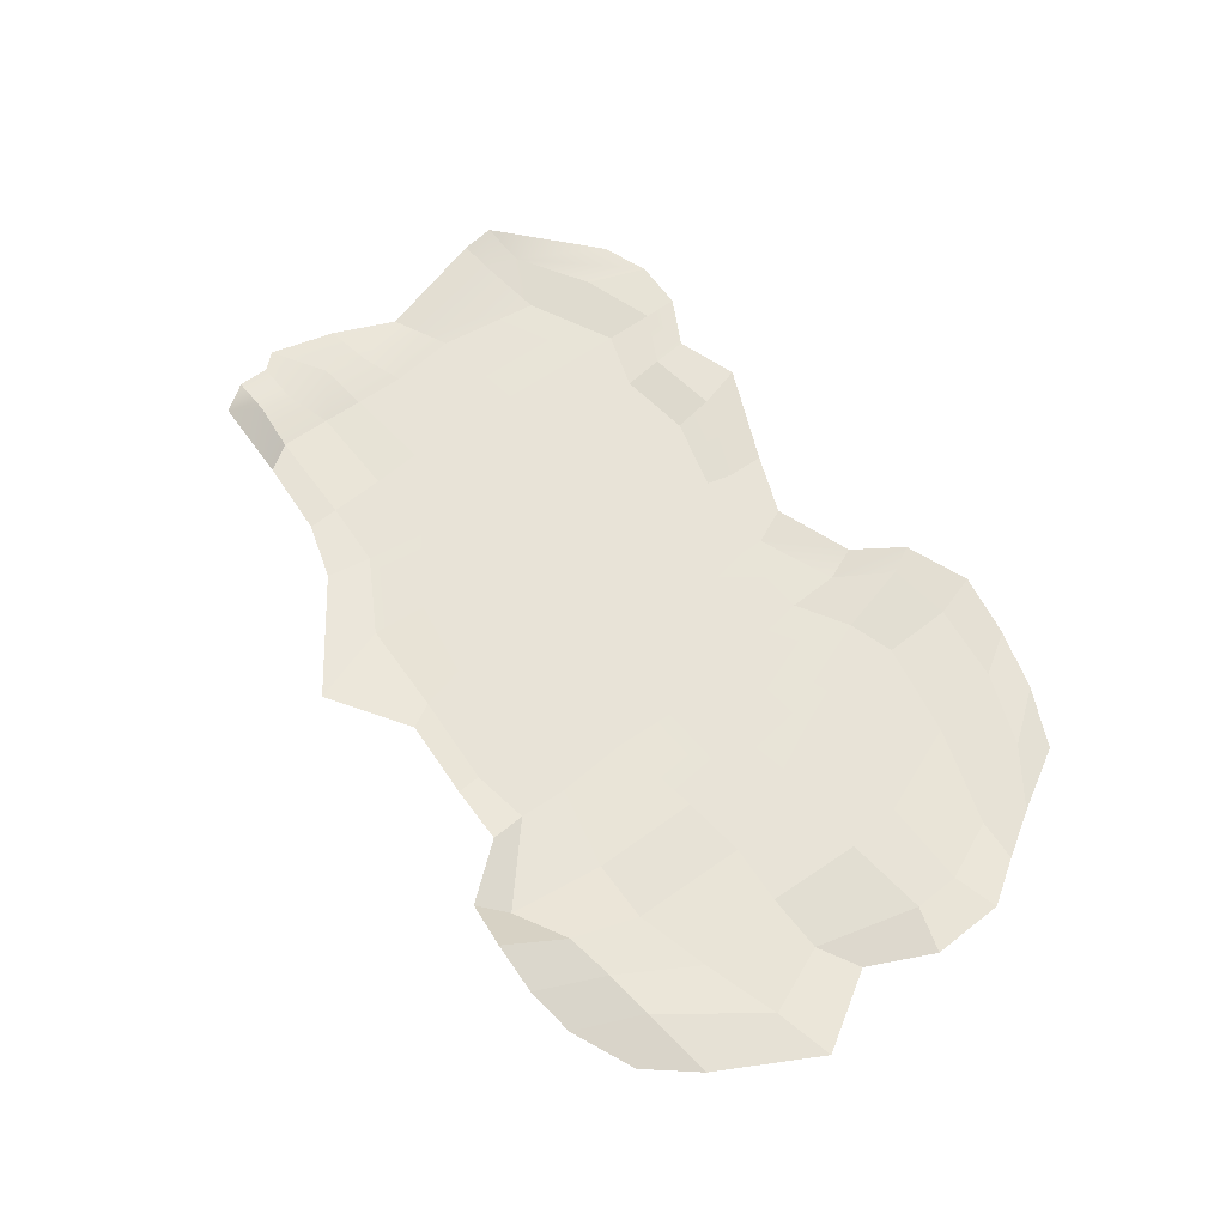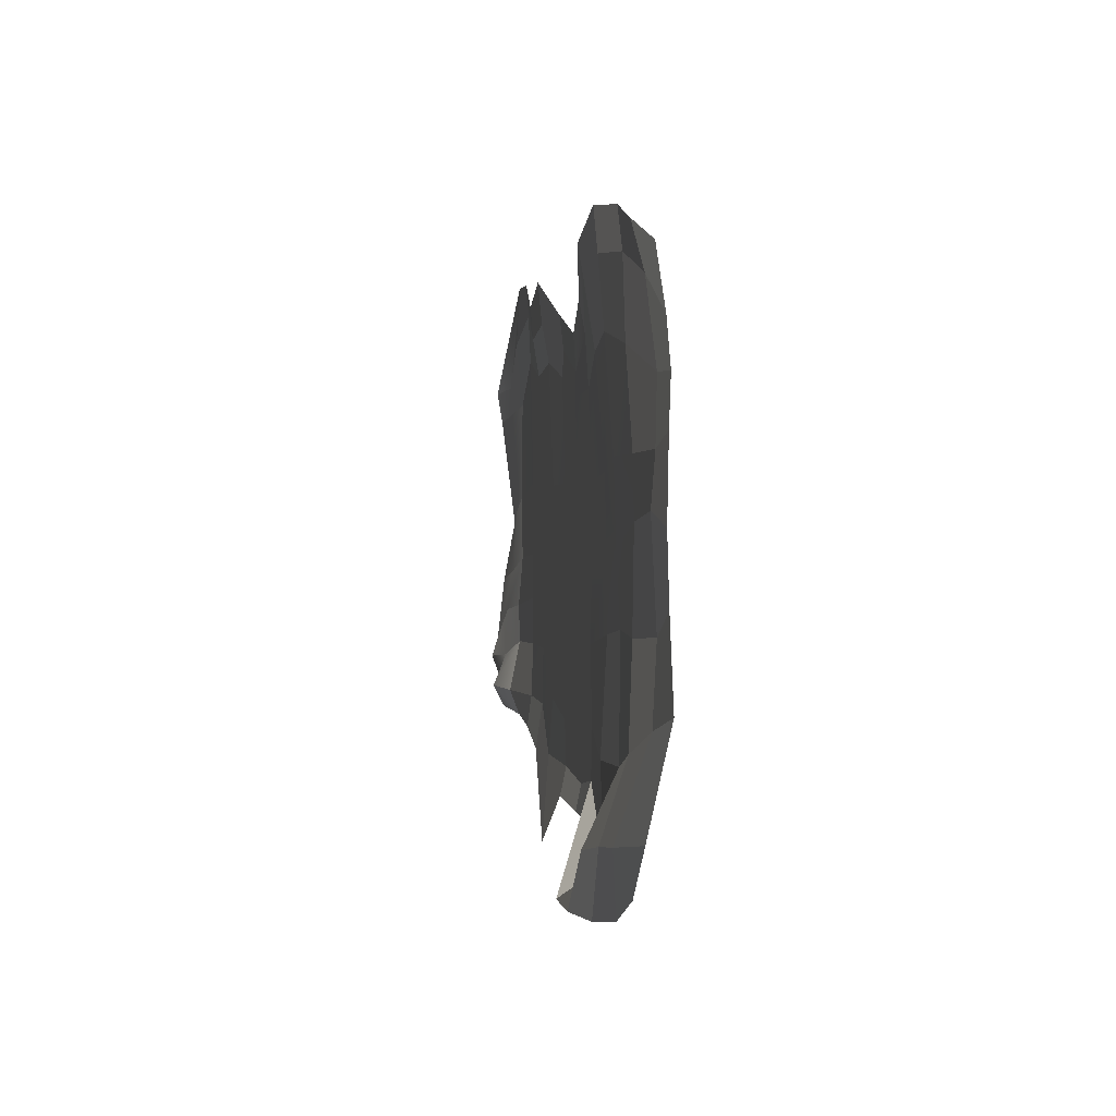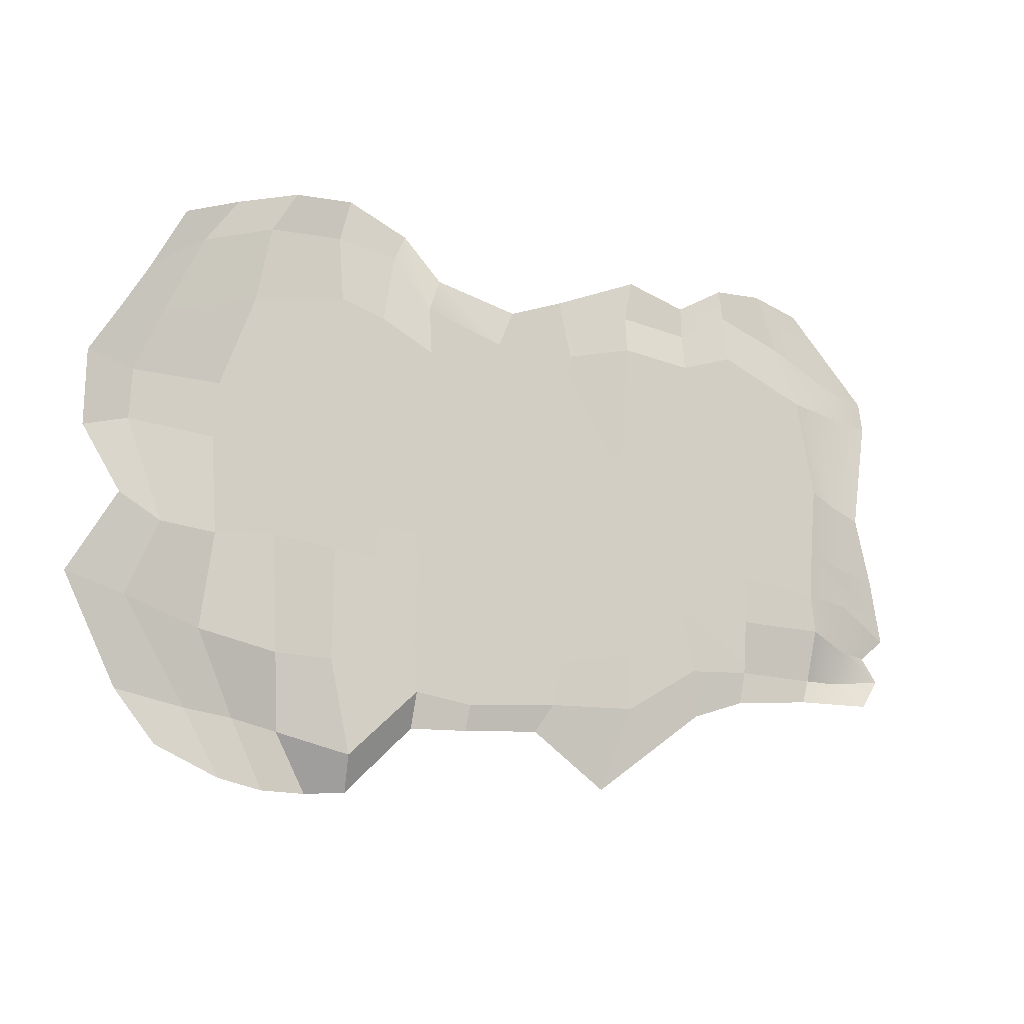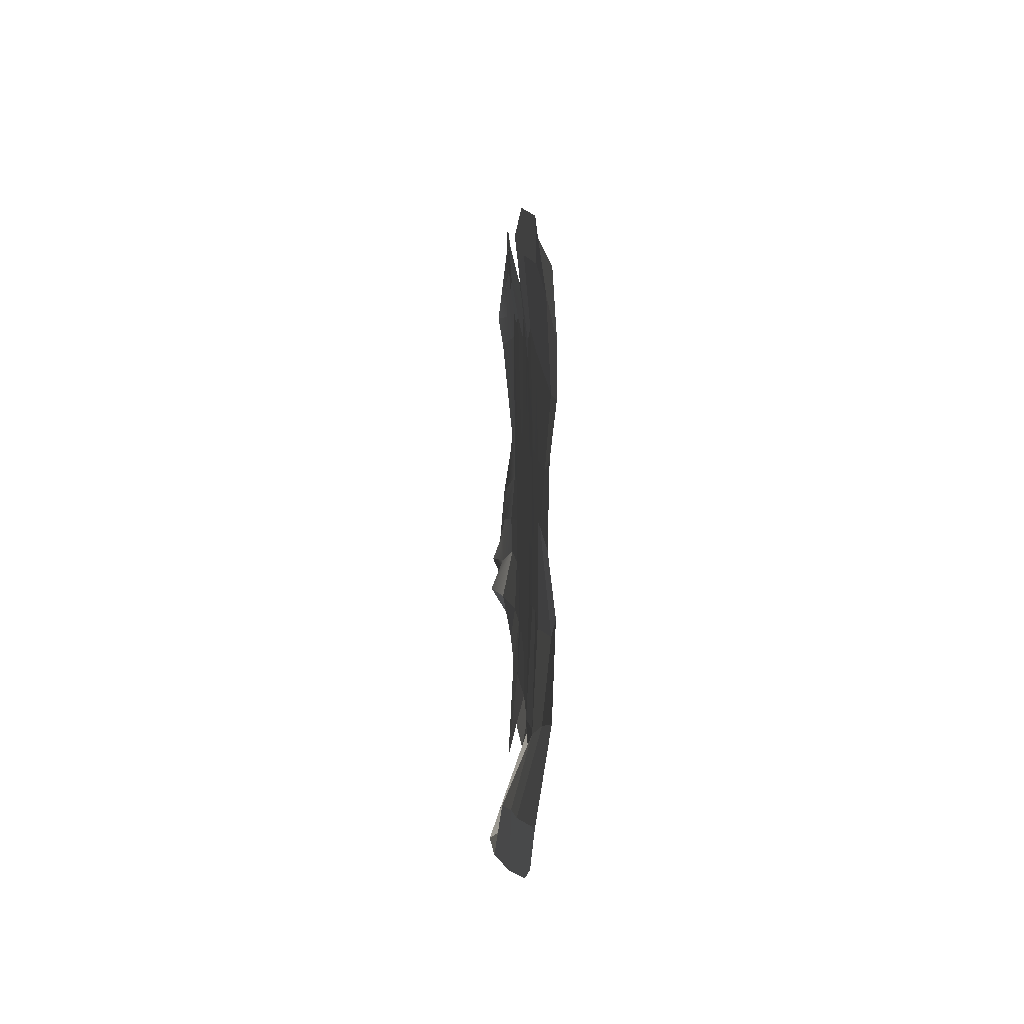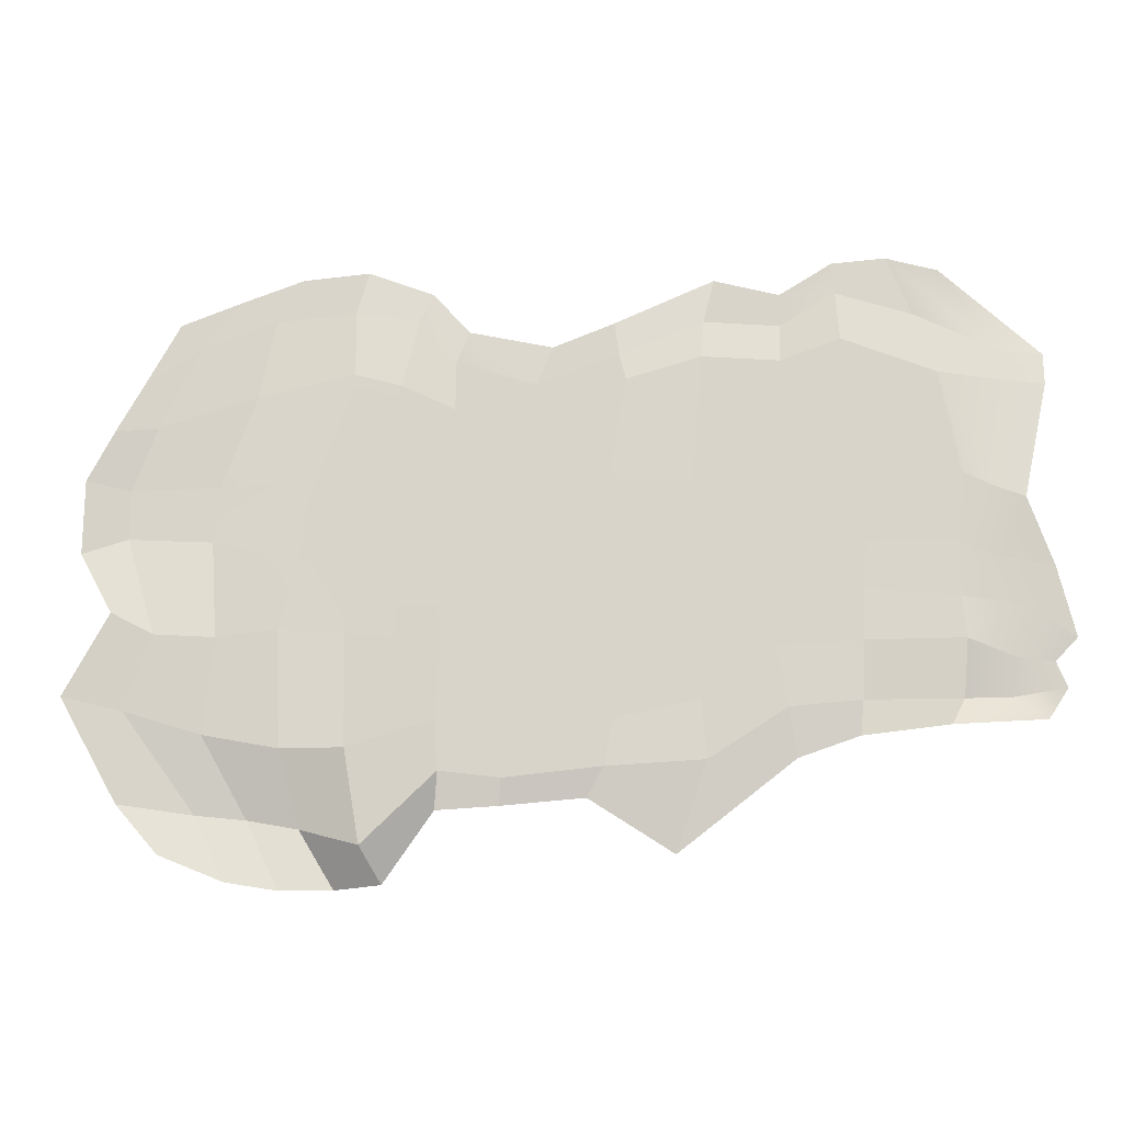
<metadata>
{"format":"obj","ext":"obj","renderer":"f3d","projection":"perspective","resolution":1024,"background":"white","views":[{"elev":61.6,"azim":-128.5,"up":"+Y"},{"elev":-0.4,"azim":-98.2,"up":"+Z"},{"elev":-15.7,"azim":-28.4,"up":"+Z"},{"elev":6.3,"azim":-91.6,"up":"+Z"},{"elev":-17.7,"azim":6.6,"up":"+Z"}]}
</metadata>
<code>
g chaosDioGroundCOL
v -5.908 0.09278 -2.43
v -5.268 0.1333 -3.172
v -4.275 0.1686 -3.58
v -4.791 0.2998 -2.579
v -6.609 -0.05938 2.492
v -6.617 -0.03521 1.349
v -5.923 0.03102 1.568
v -5.906 -0.03052 2.306
v -5.749 -0.1934 3.942
v -6.168 -0.1706 3.224
v -5.511 -0.1249 3.267
v -4.902 -0.08825 4.541
v -6.066 -0.1695 0.3801
v -6.775 -0.08623 -0.8497
v -5.859 -8.345e-05 -1.072
v -5.417 -0.1399 0.03617
v 0.2044 0.003273 3.766
v 0.2203 0.005287 3.375
v 1.547 0.005287 3.795
v 1.444 -8.345e-05 4.192
v 1.257 0.005287 2.169
v 0.2203 0.005287 3.375
v 8.345e-05 0.005287 2.113
v 8.345e-05 0.005287 0.9581
v 1.257 0.005287 2.169
v 1.289 0.005287 0.9919
v -1.284 0.005287 0.9695
v -1.183 0.005287 2.091
v -2.541 0.005287 1
v -2.415 0.005287 2.187
v 8.345e-05 0.005287 -0.1966
v -1.196 0.005287 -0.1661
v -1.252 -8.345e-05 -1.327
v 8.345e-05 -8.345e-05 -1.351
v 1.253 0.005287 -0.2021
v 1.327 -8.345e-05 -1.376
v 2.513 0.005287 2.188
v 2.578 0.005287 1.009
v -1.01 0.005287 3.419
v -1.839 0.04847 3.86
v -2.415 0.005287 2.187
v -1.196 0.005287 -0.1661
v -1.284 0.005287 0.9695
v -2.602 0.005287 0.0008116
v -2.58 0.09524 -1.674
v -1.252 -8.345e-05 -1.327
v -2.602 0.005287 0.0008116
v -0.2852 -8.345e-05 -2.197
v -1.252 -8.345e-05 -1.327
v -1.199 -8.345e-05 -2.072
v 1.176 -8.345e-05 -2.067
v 8.345e-05 -8.345e-05 -1.351
v -0.2852 -8.345e-05 -2.197
v 2.466 0.005287 -0.01575
v 1.289 0.005287 0.9919
v 1.253 0.005287 -0.2021
v 1.327 -8.345e-05 -1.376
v 2.466 0.005287 -0.01575
v 2.572 0.005287 -1.133
v -0.3277 0.08405 -2.588
v 0.9222 0.1315 -2.492
v 1.176 -8.345e-05 -2.067
v -0.2852 -8.345e-05 -2.197
v 3.833 0.1485 4.592
v 3.827 0.0525 3.998
v 4.724 0.0704 4.314
v 4.67 0.1134 5.06
v 3.846 0.1883 5.111
v 3.833 0.1485 4.592
v 4.632 0.1527 5.566
v 3.654 0.005287 0.9581
v 4.987 0.005287 1.141
v 4.874 0.005287 2.319
v 3.654 0.005287 2.113
v 2.578 0.005287 1.009
v 2.513 0.005287 2.188
v 3.654 0.005287 2.113
v 2.67 0.05228 4.117
v 3.827 0.0525 3.998
v 4.927 0.005287 0.4215
v 3.654 0.005287 0.9581
v 3.64 0.005287 0.5244
v 3.647 0.005287 -0.3814
v 4.927 0.005287 0.4215
v 4.887 0.005287 -0.3391
v 3.64 0.005287 0.5244
v 2.578 0.005287 1.009
v 2.466 0.005287 -0.01575
v 4.852 0.0393 -1.2
v 3.647 0.005287 -0.3814
v 3.811 -8.345e-05 -1.277
v 3.907 0.09323 -2.004
v 4.799 0.1169 -1.701
v 4.852 0.0393 -1.2
v 3.811 -8.345e-05 -1.277
v 2.707 0.1577 4.717
v 2.67 0.05228 4.117
v 3.827 0.0525 3.998
v 3.833 0.1485 4.592
v 2.572 0.005287 -1.133
v 3.647 0.005287 -0.3814
v 3.64 0.005287 0.5244
v 2.466 0.005287 -0.01575
v 3.811 -8.345e-05 -1.277
v 3.647 0.005287 -0.3814
v 2.637 0.0628 -1.994
v 2.17 0.2284 -3.306
v 3.907 0.09323 -2.004
v 3.811 -8.345e-05 -1.277
v 2.637 0.0628 -1.994
v -1.609 0.1836 4.971
v -1.839 0.04847 3.86
v -1.01 0.005287 3.419
v -1.023 0.0581 4.183
v -1.401 0.227 5.396
v -1.023 0.0581 4.183
v -0.8292 0.1163 4.702
v -2.086 0.6215 -3.586
v -1.249 0.09524 -2.627
v -1.199 -8.345e-05 -2.072
v -2.311 -8.345e-05 -3.116
v -4.902 -0.08825 4.541
v -5.511 -0.1249 3.267
v -4.022 0.005287 3.756
v -3.78 -8.345e-05 4.968
v -5.923 0.03102 1.568
v -4.623 -8.345e-05 1.466
v -4.55 0.005287 2.322
v -5.906 -0.03052 2.306
v -3.19 0.01804 2.357
v -4.022 0.005287 3.756
v -2.554 0.03729 4.063
v -4.623 -8.345e-05 1.466
v -3.19 0.01804 2.357
v -3.309 0.005287 1.14
v -5.859 -8.345e-05 -1.072
v -4.693 0.08517 -1.435
v -4.526 0.005287 0.004392
v -5.417 -0.1399 0.03617
v -4.275 0.1686 -3.58
v -3.531 0.3611 -3.685
v -4.033 0.3557 -2.658
v -4.791 0.2998 -2.579
v -1.023 0.0581 4.183
v -1.01 0.005287 3.419
v 0.2203 0.005287 3.375
v 0.2044 0.003273 3.766
v -1.01 0.005287 3.419
v -1.183 0.005287 2.091
v -0.8292 0.1163 4.702
v 0.2044 0.003273 3.766
v 0.4537 -8.345e-05 4.347
v -1.249 0.09524 -2.627
v -0.3277 0.08405 -2.588
v -0.2852 -8.345e-05 -2.197
v -1.199 -8.345e-05 -2.072
v 4.67 0.1134 5.06
v 4.724 0.0704 4.314
v 6.115 0.02498 3.703
v 5.802 0.1704 4.695
v 7.092 0.1301 3.563
v 6.987 0.1255 4.057
v 7.667 0.2738 4.003
v 7.665 0.1886 3.505
v 5.802 0.1704 4.695
v 4.987 0.005287 1.141
v 6.302 -8.345e-05 1.091
v 6.396 -8.345e-05 2.127
v 4.874 0.005287 2.319
v 6.115 0.02498 3.703
v 4.724 0.0704 4.314
v 4.874 0.005287 2.319
v 4.887 0.005287 -0.3391
v 6.344 0.04355 -0.3413
v 6.295 0.0666 0.2837
v 4.927 0.005287 0.4215
v 4.799 0.1169 -1.701
v 6.073 0.09368 -1.576
v 6.271 0.2223 -1.178
v 4.852 0.0393 -1.2
v -6.168 -0.1706 3.224
v -6.609 -0.05938 2.492
v -5.906 -0.03052 2.306
v -5.511 -0.1249 3.267
v -4.55 0.005287 2.322
v -4.022 0.005287 3.756
v -5.511 -0.1249 3.267
v -5.906 -0.03052 2.306
v 4.874 0.005287 2.319
v 4.724 0.0704 4.314
v 3.827 0.0525 3.998
v 3.654 0.005287 2.113
v -5.232 -0.1531 4.914
v -5.749 -0.1934 3.942
v -4.902 -0.08825 4.541
v -4.343 -8.345e-05 5.314
v -4.343 -8.345e-05 5.314
v -4.902 -0.08825 4.541
v -3.78 -8.345e-05 4.968
v -3.38 -8.345e-05 5.637
v 0.4537 -8.345e-05 4.347
v 0.2044 0.003273 3.766
v 1.444 -8.345e-05 4.192
v 1.376 0.07421 4.725
v 2.866 0.2018 5.398
v 2.707 0.1577 4.717
v 3.833 0.1485 4.592
v 3.846 0.1883 5.111
v 4.632 0.1527 5.566
v 4.67 0.1134 5.06
v 5.802 0.1704 4.695
v 5.435 0.1595 5.614
v -6.617 -0.03521 1.349
v -6.066 -0.1695 0.3801
v -5.417 -0.1399 0.03617
v -5.923 0.03102 1.568
v -4.526 0.005287 0.004392
v -4.623 -8.345e-05 1.466
v -5.923 0.03102 1.568
v -5.417 -0.1399 0.03617
v 6.295 0.0666 0.2837
v 6.302 -8.345e-05 1.091
v 4.987 0.005287 1.141
v 4.927 0.005287 0.4215
v -6.775 -0.08623 -0.8497
v -5.908 0.09278 -2.43
v -4.791 0.2998 -2.579
v -5.859 -8.345e-05 -1.072
v -4.033 0.3557 -2.658
v -4.693 0.08517 -1.435
v -5.859 -8.345e-05 -1.072
v -4.791 0.2998 -2.579
v -1.199 -8.345e-05 -2.072
v -1.252 -8.345e-05 -1.327
v -2.58 0.09524 -1.674
v -2.311 -8.345e-05 -3.116
v 6.271 0.2223 -1.178
v 6.344 0.04355 -0.3413
v 4.887 0.005287 -0.3391
v 4.852 0.0393 -1.2
v 1.376 0.07421 4.725
v 1.444 -8.345e-05 4.192
v 2.707 0.1577 4.717
v 2.866 0.2018 5.398
v 1.547 0.005287 3.795
v 2.67 0.05228 4.117
v 1.444 -8.345e-05 4.192
v 2.513 0.005287 2.188
v 2.67 0.05228 4.117
v 1.547 0.005287 3.795
v 2.637 0.0628 -1.994
v 2.572 0.005287 -1.133
v 1.327 -8.345e-05 -1.376
v 1.176 -8.345e-05 -2.067
v 0.9222 0.1315 -2.492
v 2.17 0.2284 -3.306
v 2.637 0.0628 -1.994
v 1.176 -8.345e-05 -2.067
v 6.201 0.1362 5.369
v 6.987 0.1255 4.057
v 7.667 0.2738 4.003
v 5.435 0.1595 5.614
v 5.802 0.1704 4.695
v 7.277 0.01379 1.718
v 7.665 0.1886 3.505
v 7.092 0.1301 3.563
v 6.807 0.03124 1.917
v 6.115 0.02498 3.703
v 6.396 -8.345e-05 2.127
v 6.903 0.1067 0.848
v 7.639 0.1583 0.7117
v 7.277 0.01379 1.718
v 6.807 0.03124 1.917
v 6.302 -8.345e-05 1.091
v 6.396 -8.345e-05 2.127
v 7.889 0.2434 -0.3304
v 7.639 0.1583 0.7117
v 6.903 0.1067 0.848
v 7.072 0.1707 0.1897
v 6.302 -8.345e-05 1.091
v 6.295 0.0666 0.2837
v 7.002 0.2076 -0.5926
v 7.573 0.3837 -0.6363
v 7.889 0.2434 -0.3304
v 7.072 0.1707 0.1897
v 6.344 0.04355 -0.3413
v 6.295 0.0666 0.2837
v 7.708 0.2024 -1.072
v 7.573 0.3837 -0.6363
v 7.002 0.2076 -0.5926
v 6.955 0.4266 -1.129
v 6.344 0.04355 -0.3413
v 6.271 0.2223 -1.178
v 7.413 0.1845 -1.522
v 7.708 0.2024 -1.072
v 6.955 0.4266 -1.129
v 6.073 0.09368 -1.576
v 6.271 0.2223 -1.178
v -2.398 0.1604 5.78
v -2.584 0.1306 5.1
v -1.609 0.1836 4.971
v -1.401 0.227 5.396
v -2.554 0.03729 4.063
v -1.839 0.04847 3.86
v -1.609 0.1836 4.971
v -2.584 0.1306 5.1
v -1.839 0.04847 3.86
v -2.554 0.03729 4.063
v -3.19 0.01804 2.357
v -3.309 0.005287 1.14
v -2.541 0.005287 1
v -2.602 0.005287 0.0008116
v -3.309 0.005287 1.14
v -3.598 -8.345e-05 0.09233
v -3.598 -8.345e-05 0.09233
v -4.623 -8.345e-05 1.466
v -4.526 0.005287 0.004392
v -3.515 -8.345e-05 -1.691
v -2.58 0.09524 -1.674
v -2.602 0.005287 0.0008116
v -3.598 -8.345e-05 0.09233
v -2.311 -8.345e-05 -3.116
v -2.58 0.09524 -1.674
v -3.515 -8.345e-05 -1.691
v -3.286 0.4638 -2.787
v -2.769 0.5663 -3.66
v -2.086 0.6215 -3.586
v -2.311 -8.345e-05 -3.116
v -3.286 0.4638 -2.787
v -3.38 -8.345e-05 5.637
v -3.78 -8.345e-05 4.968
v -2.584 0.1306 5.1
v -2.398 0.1604 5.78
v -4.022 0.005287 3.756
v -2.554 0.03729 4.063
v -2.584 0.1306 5.1
v -3.78 -8.345e-05 4.968
v -4.693 0.08517 -1.435
v -3.515 -8.345e-05 -1.691
v -3.598 -8.345e-05 0.09233
v -4.526 0.005287 0.004392
v -3.286 0.4638 -2.787
v -3.515 -8.345e-05 -1.691
v -4.693 0.08517 -1.435
v -4.033 0.3557 -2.658
v -3.531 0.3611 -3.685
v -2.769 0.5663 -3.66
v -3.286 0.4638 -2.787
v -4.033 0.3557 -2.658
g chaosDioGroundCOL_0
f 3 2 1
f 4 3 1
f 7 6 5
f 8 7 5
f 11 10 9
f 12 11 9
f 15 14 13
f 16 15 13
f 19 18 17
f 20 19 17
f 22 19 21
f 23 22 21
f 23 25 24
f 25 26 24
f 23 24 27
f 28 23 27
f 28 27 29
f 30 28 29
f 27 24 31
f 32 27 31
f 32 31 33
f 31 34 33
f 31 35 34
f 24 26 35
f 31 24 35
f 35 36 34
f 25 37 26
f 37 38 26
f 40 39 28
f 41 40 28
f 29 43 42
f 44 29 42
f 42 46 45
f 47 42 45
f 49 34 48
f 50 49 48
f 52 36 51
f 53 52 51
f 55 38 54
f 56 55 54
f 56 58 57
f 58 59 57
f 62 61 60
f 63 62 60
f 66 65 64
f 67 66 64
f 67 69 68
f 70 67 68
f 73 72 71
f 74 73 71
f 74 71 75
f 76 74 75
f 76 78 77
f 78 79 77
f 81 72 80
f 82 81 80
f 82 84 83
f 84 85 83
f 87 81 86
f 88 87 86
f 90 85 89
f 91 90 89
f 94 93 92
f 95 94 92
f 98 97 96
f 99 98 96
f 102 101 100
f 103 102 100
f 100 105 104
f 106 100 104
f 109 108 107
f 110 109 107
f 113 112 111
f 114 113 111
f 116 111 115
f 117 116 115
f 120 119 118
f 121 120 118
f 124 123 122
f 125 124 122
f 128 127 126
f 129 128 126
f 128 131 130
f 131 132 130
f 128 134 133
f 134 135 133
f 138 137 136
f 139 138 136
f 142 141 140
f 143 142 140
f 146 145 144
f 147 146 144
f 148 146 23
f 149 148 23
f 151 144 150
f 152 151 150
f 155 154 153
f 156 155 153
f 159 158 157
f 160 159 157
f 162 161 159
f 162 163 161
f 163 164 161
f 165 162 159
f 168 167 166
f 169 168 166
f 171 170 168
f 172 171 168
f 175 174 173
f 176 175 173
f 179 178 177
f 180 179 177
f 183 182 181
f 184 183 181
f 187 186 185
f 188 187 185
f 191 190 189
f 192 191 189
f 195 194 193
f 196 195 193
f 199 198 197
f 200 199 197
f 203 202 201
f 204 203 201
f 207 206 205
f 208 207 205
f 211 210 209
f 212 211 209
f 215 214 213
f 216 215 213
f 219 218 217
f 220 219 217
f 223 222 221
f 224 223 221
f 227 226 225
f 228 227 225
f 231 230 229
f 232 231 229
f 235 234 233
f 236 235 233
f 239 238 237
f 240 239 237
f 243 242 241
f 244 243 241
f 243 246 245
f 247 243 245
f 250 249 248
f 25 250 248
f 253 252 251
f 254 253 251
f 257 256 255
f 258 257 255
f 261 260 259
f 259 260 262
f 260 263 262
f 266 265 264
f 267 266 264
f 268 266 267
f 269 268 267
f 272 271 270
f 273 272 270
f 273 270 274
f 275 273 274
f 278 277 276
f 279 278 276
f 280 278 279
f 281 280 279
f 284 283 282
f 285 284 282
f 285 282 286
f 287 285 286
f 290 289 288
f 291 290 288
f 292 290 291
f 293 292 291
f 296 295 294
f 296 294 297
f 298 296 297
f 301 300 299
f 302 301 299
f 305 304 303
f 306 305 303
f 308 307 41
f 309 308 41
f 309 41 310
f 41 311 310
f 313 311 312
f 314 313 312
f 316 313 315
f 317 316 315
f 320 319 318
f 321 320 318
f 324 323 322
f 325 324 322
f 328 327 326
f 329 328 326
f 332 331 330
f 333 332 330
f 336 335 334
f 337 336 334
f 340 339 338
f 341 340 338
f 344 343 342
f 345 344 342
f 348 347 346
f 349 348 346

</code>
